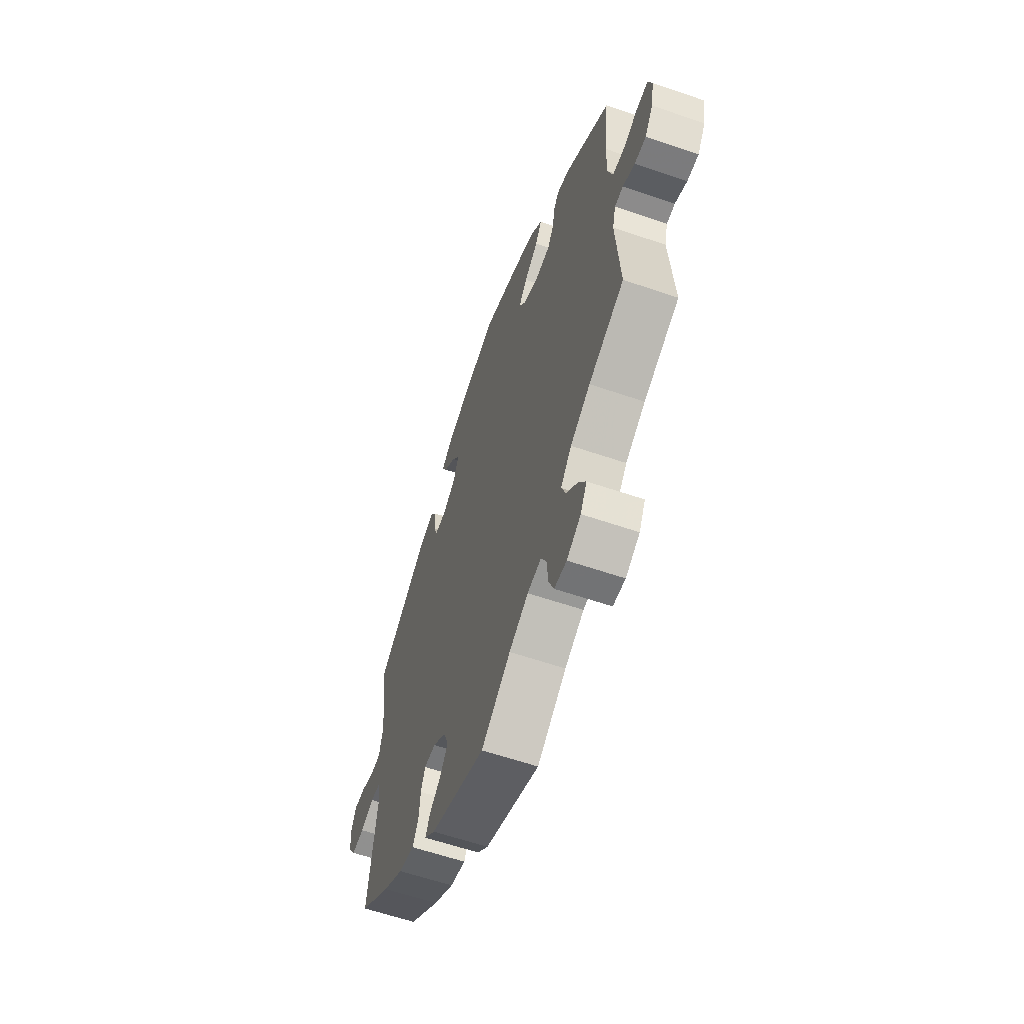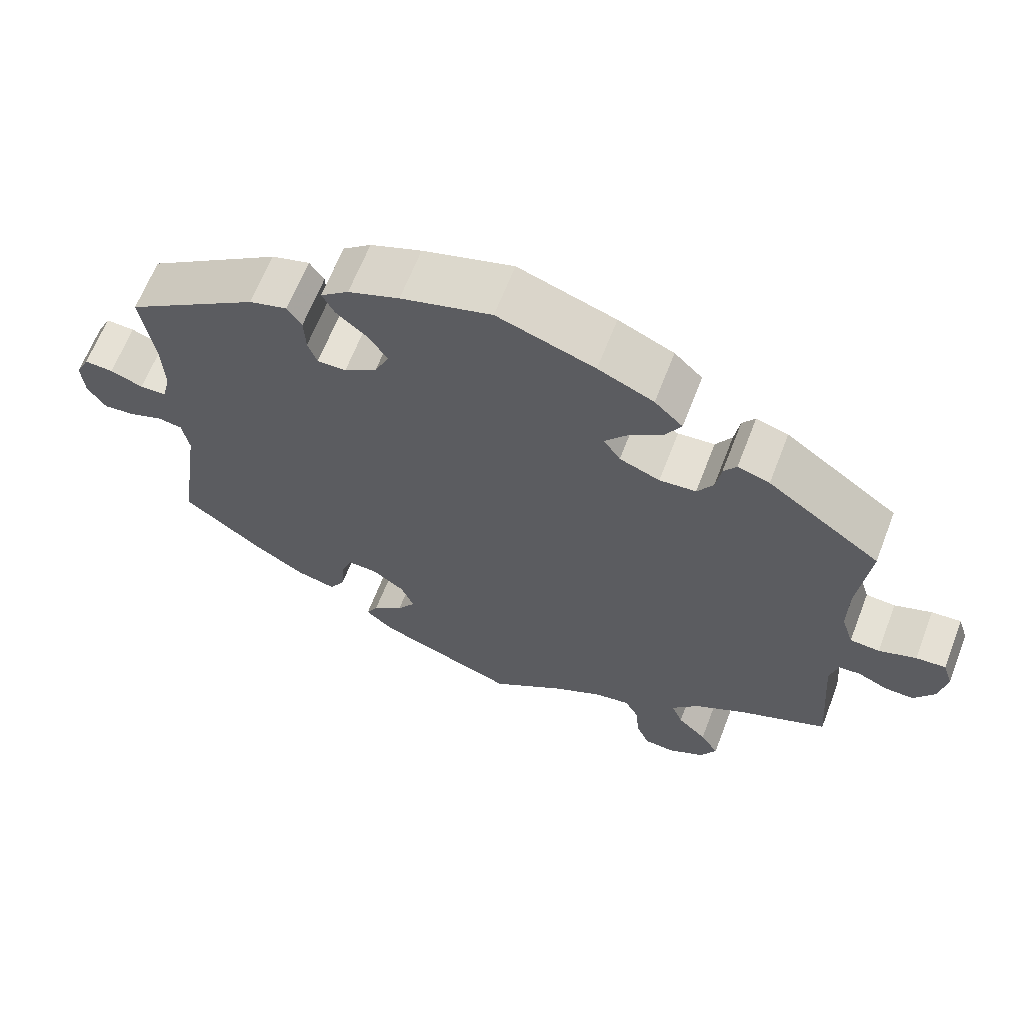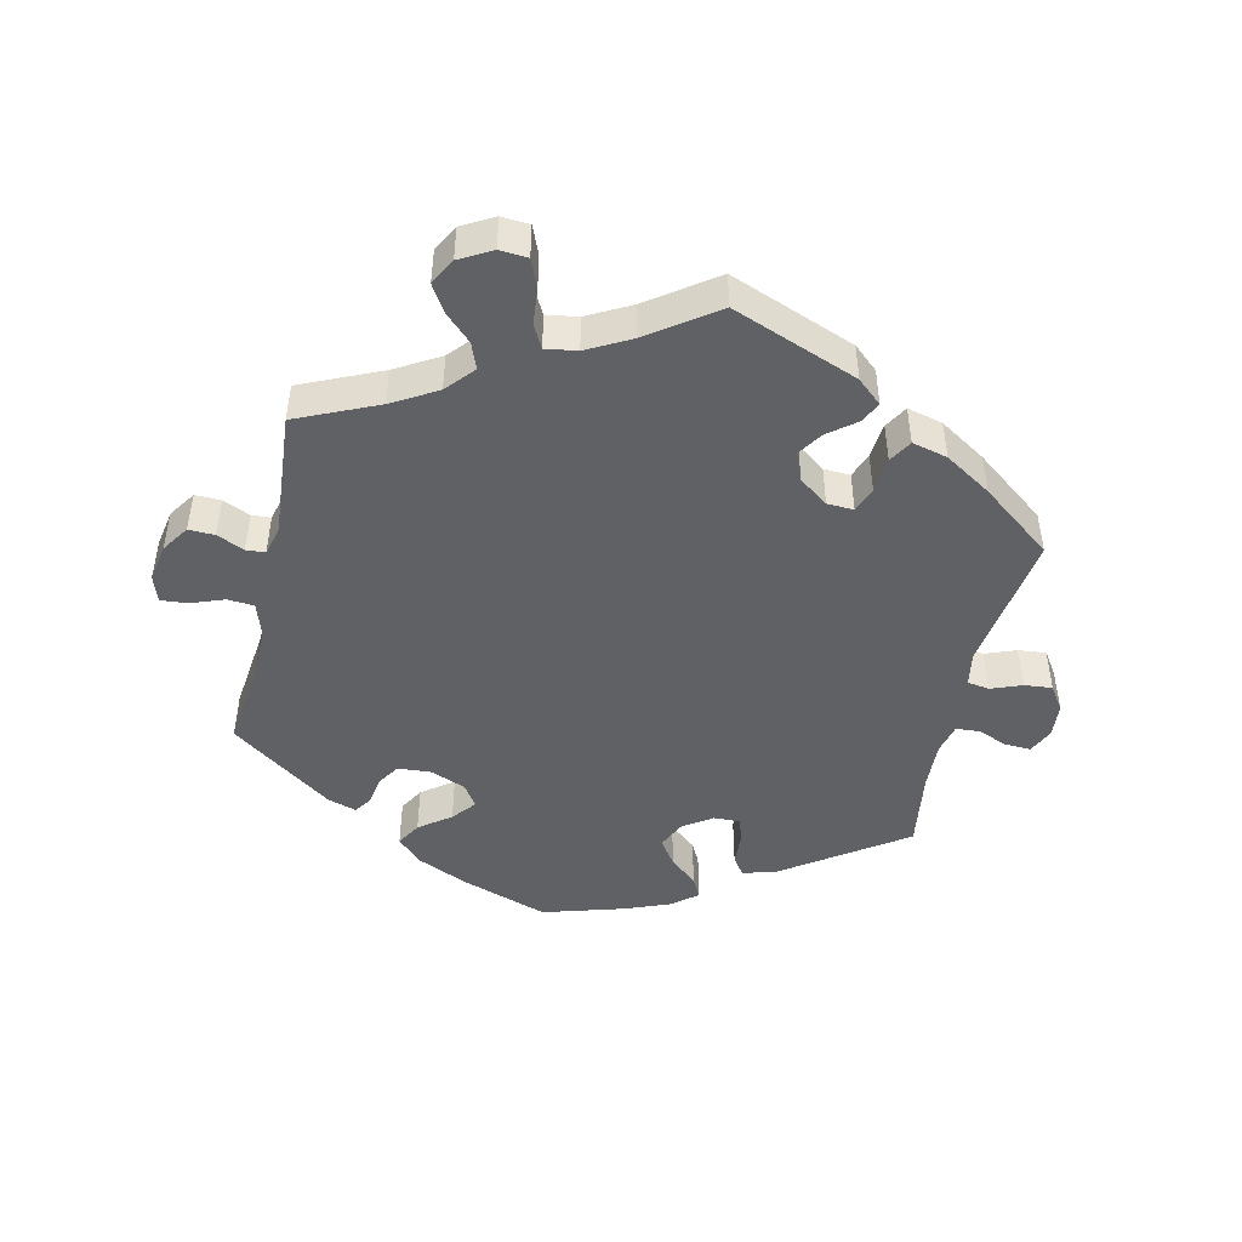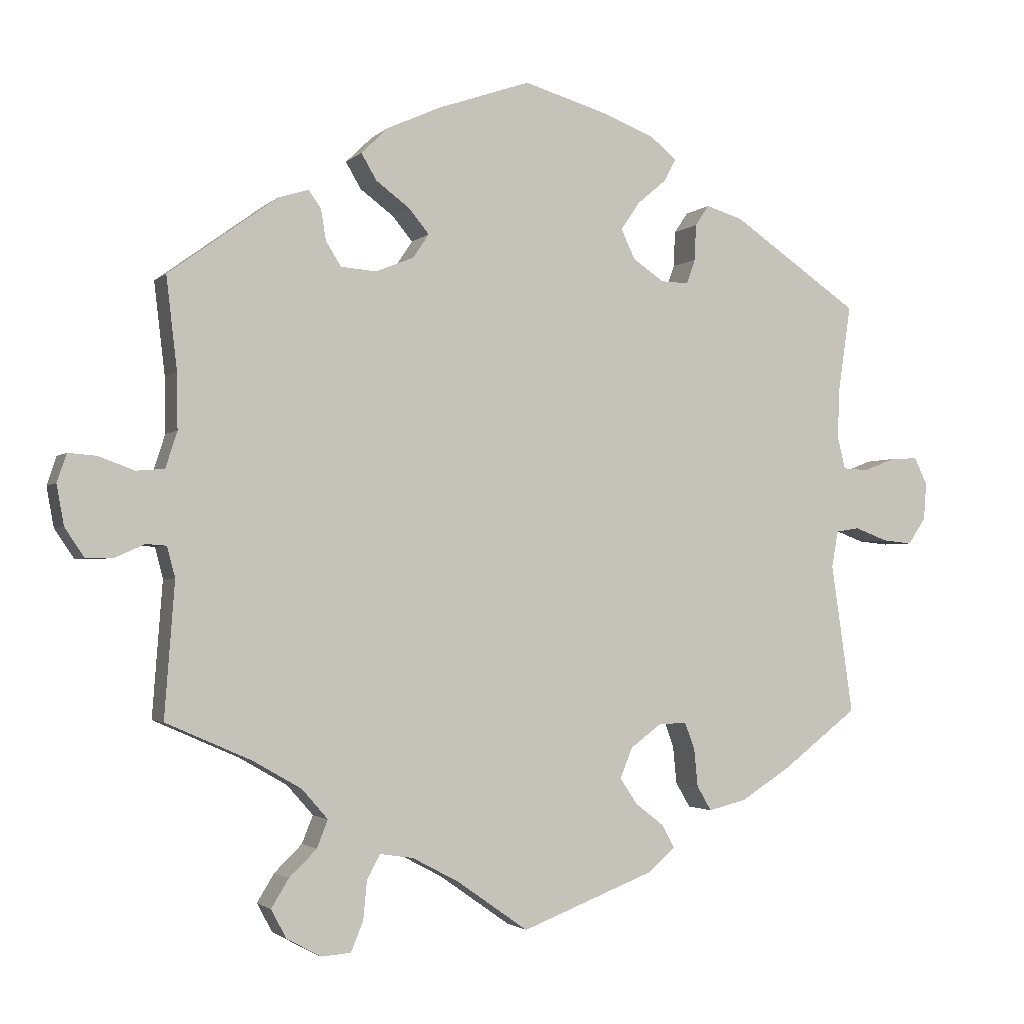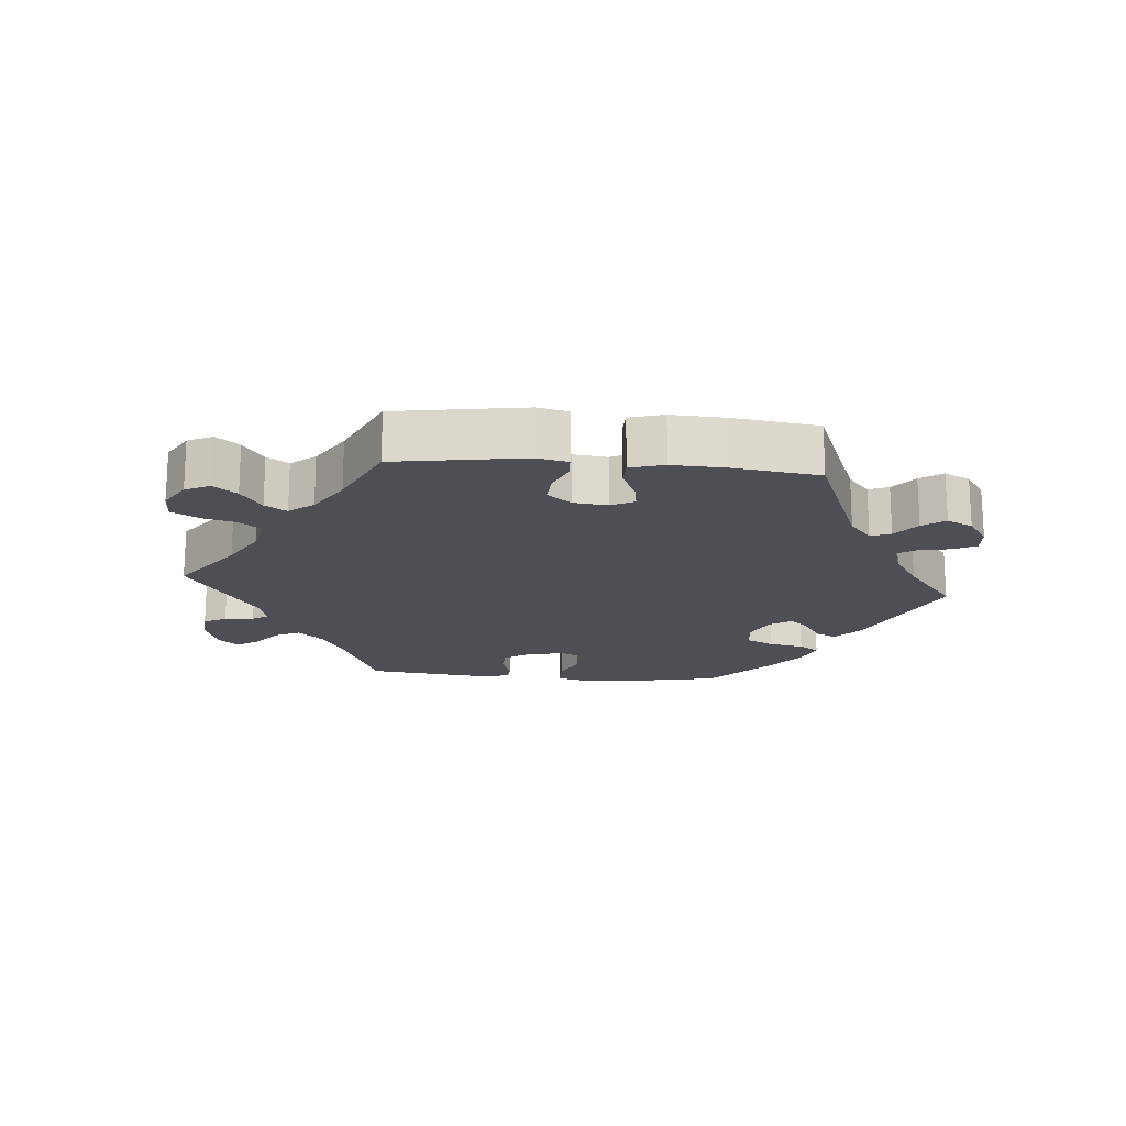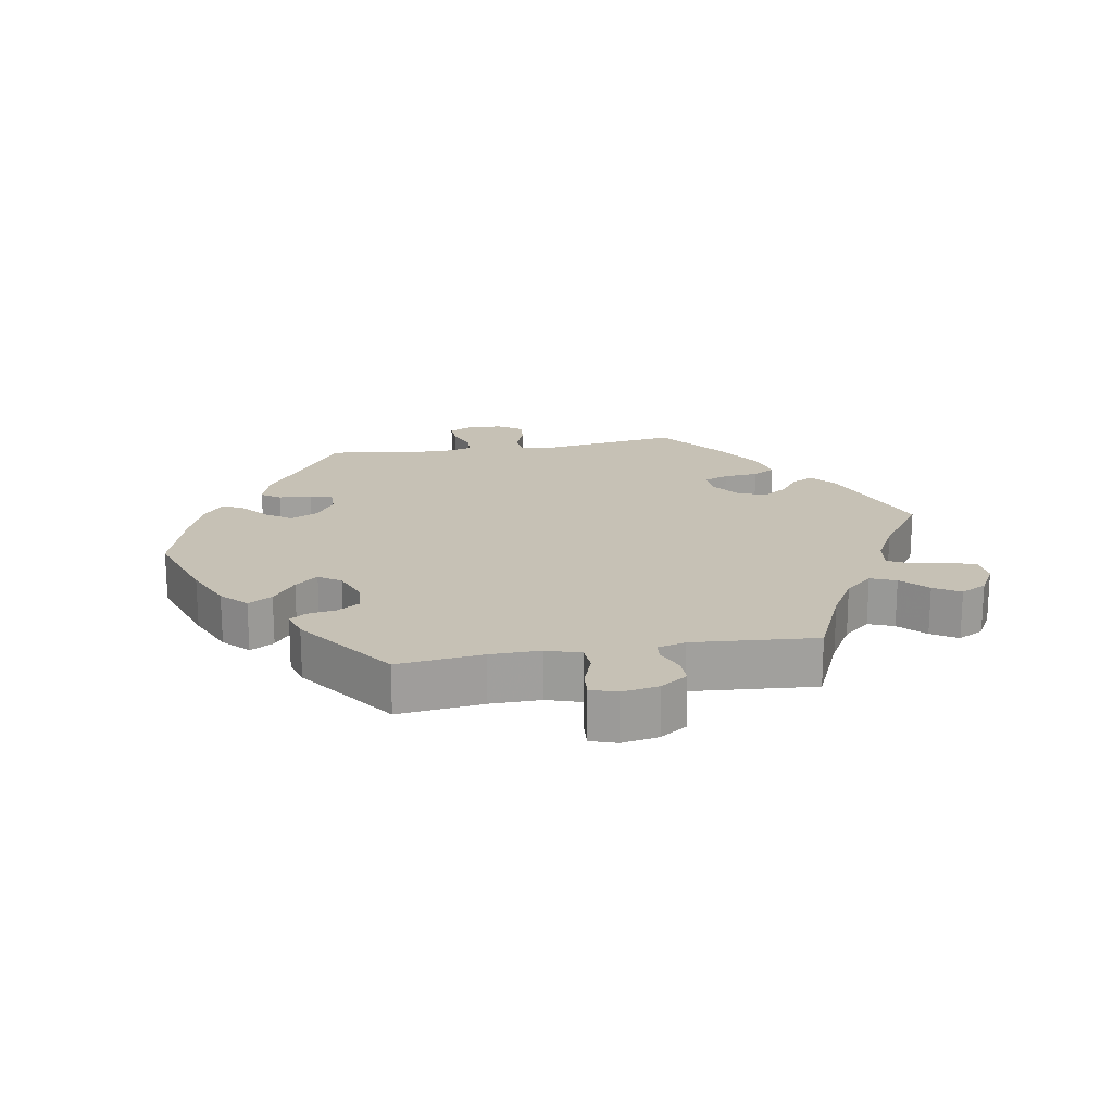
<metadata>
{"format":"obj","ext":"obj","renderer":"f3d","projection":"perspective","resolution":1024,"background":"white","views":[{"elev":-60.0,"azim":70.6,"up":"+Z"},{"elev":64.5,"azim":21.1,"up":"+Z"},{"elev":-46.7,"azim":167.4,"up":"+Y"},{"elev":-2.2,"azim":158.9,"up":"+Z"},{"elev":-18.4,"azim":-155.0,"up":"+Y"},{"elev":18.8,"azim":80.4,"up":"+Y"}]}
</metadata>
<code>
v 0.383 0.07 -0.341
v 0.317 0.07 -0.379
v 0.281 0.07 -0.42
v 0.296 0.07 -0.458
v 0.334 0.07 -0.495
v 0.358 0.07 -0.534
v 0.337 0.07 -0.573
v 0.29 0.07 -0.599
v 0.249 0.07 -0.596
v 0.232 0.07 -0.555
v 0.227 0.07 -0.502
v 0.209 0.07 -0.468
v 0.163 0.07 -0.475
v 0.099 0.07 -0.509
v 0.001 0.07 -0.578
v -0.183 0.07 -0.507
v -0.219 0.07 -0.475
v -0.203 0.07 -0.444
v -0.163 0.07 -0.413
v -0.139 0.07 -0.377
v -0.156 0.07 -0.335
v -0.198 0.07 -0.304
v -0.237 0.07 -0.302
v -0.251 0.07 -0.339
v -0.256 0.07 -0.391
v -0.276 0.07 -0.425
v -0.328 0.07 -0.412
v -0.396 0.07 -0.369
v -0.5 0.07 -0.289
v -0.47 0.07 -0.083
v -0.479 0.07 -0.033
v -0.511 0.07 -0.028
v -0.556 0.07 -0.045
v -0.597 0.07 -0.049
v -0.621 0.07 -0.013
v -0.625 0.07 0.038
v -0.607 0.07 0.075
v -0.569 0.07 0.073
v -0.526 0.07 0.056
v -0.491 0.07 0.058
v -0.48 0.07 0.103
v -0.483 0.07 0.173
v -0.5 0.07 0.289
v -0.325 0.07 0.409
v -0.275 0.07 0.424
v -0.256 0.07 0.396
v -0.254 0.07 0.347
v -0.242 0.07 0.313
v -0.204 0.07 0.314
v -0.161 0.07 0.343
v -0.142 0.07 0.384
v -0.168 0.07 0.422
v -0.208 0.07 0.456
v -0.224 0.07 0.487
v -0.187 0.07 0.517
v -0.12 0.07 0.543
v -0.001 0.07 0.578
v 0.127 0.07 0.534
v 0.2 0.07 0.501
v 0.237 0.07 0.465
v 0.216 0.07 0.429
v 0.17 0.07 0.395
v 0.142 0.07 0.361
v 0.164 0.07 0.328
v 0.217 0.07 0.307
v 0.265 0.07 0.311
v 0.286 0.07 0.344
v 0.293 0.07 0.387
v 0.31 0.07 0.411
v 0.352 0.07 0.398
v 0.501 0.07 0.29
v 0.486 0.07 0.163
v 0.485 0.07 0.087
v 0.501 0.07 0.037
v 0.54 0.07 0.034
v 0.589 0.07 0.052
v 0.628 0.07 0.055
v 0.641 0.07 0.016
v 0.631 0.07 -0.039
v 0.604 0.07 -0.079
v 0.566 0.07 -0.078
v 0.526 0.07 -0.06
v 0.498 0.07 -0.062
v 0.487 0.07 -0.104
v 0.501 0.07 -0.289
v 0.383 0 -0.341
v 0.317 0 -0.379
v 0.281 0 -0.42
v 0.296 0 -0.458
v 0.334 0 -0.495
v 0.358 0 -0.534
v 0.337 0 -0.573
v 0.29 0 -0.599
v 0.249 0 -0.596
v 0.232 0 -0.555
v 0.227 0 -0.502
v 0.209 0 -0.468
v 0.163 0 -0.475
v 0.099 0 -0.509
v 0.001 0 -0.578
v -0.183 0 -0.507
v -0.219 0 -0.475
v -0.203 0 -0.444
v -0.163 0 -0.413
v -0.139 0 -0.377
v -0.156 0 -0.335
v -0.198 0 -0.304
v -0.237 0 -0.302
v -0.251 0 -0.339
v -0.256 0 -0.391
v -0.276 0 -0.425
v -0.328 0 -0.412
v -0.396 0 -0.369
v -0.5 0 -0.289
v -0.47 0 -0.083
v -0.479 0 -0.033
v -0.511 0 -0.028
v -0.556 0 -0.045
v -0.597 0 -0.049
v -0.621 0 -0.013
v -0.625 0 0.038
v -0.607 0 0.075
v -0.569 0 0.073
v -0.526 0 0.056
v -0.491 0 0.058
v -0.48 0 0.103
v -0.483 0 0.173
v -0.5 0 0.289
v -0.325 0 0.409
v -0.275 0 0.424
v -0.256 0 0.396
v -0.254 0 0.347
v -0.242 0 0.313
v -0.204 0 0.314
v -0.161 0 0.343
v -0.142 0 0.384
v -0.168 0 0.422
v -0.208 0 0.456
v -0.224 0 0.487
v -0.187 0 0.517
v -0.12 0 0.543
v -0.001 0 0.578
v 0.127 0 0.534
v 0.2 0 0.501
v 0.237 0 0.465
v 0.216 0 0.429
v 0.17 0 0.395
v 0.142 0 0.361
v 0.164 0 0.328
v 0.217 0 0.307
v 0.265 0 0.311
v 0.286 0 0.344
v 0.293 0 0.387
v 0.31 0 0.411
v 0.352 0 0.398
v 0.501 0 0.29
v 0.486 0 0.163
v 0.485 0 0.087
v 0.501 0 0.037
v 0.54 0 0.034
v 0.589 0 0.052
v 0.628 0 0.055
v 0.641 0 0.016
v 0.631 0 -0.039
v 0.604 0 -0.079
v 0.566 0 -0.078
v 0.526 0 -0.06
v 0.498 0 -0.062
v 0.487 0 -0.104
v 0.501 0 -0.289
f 84 85 1
f 83 84 1 2
f 79 80 81 82
f 79 82 83
f 78 79 83
f 75 76 77 78
f 74 75 78 83
f 73 74 83 2
f 69 70 71 72
f 67 68 69 72
f 66 67 72 73
f 65 66 73 2
f 59 60 61 62
f 59 62 63
f 58 59 63
f 57 58 63
f 56 57 63
f 55 56 63 64
f 52 53 54 55
f 51 52 55 64
f 44 45 46 47
f 42 43 44 47
f 41 42 47 48
f 40 41 48 49
f 36 37 38 39
f 36 39 40
f 35 36 40
f 32 33 34 35
f 32 35 40
f 31 32 40 49
f 27 28 29 30
f 24 25 26 27
f 23 24 27 30
f 22 23 30 31
f 16 17 18 19
f 14 15 16 19
f 13 14 19 20
f 12 13 20 21
f 8 9 10 11
f 8 11 12
f 7 8 12
f 4 5 6 7
f 3 4 7 12
f 50 51 64 65
f 31 49 50 65
f 21 22 31 65
f 12 21 65
f 2 3 12 65
f 86 170 169
f 87 86 169 168
f 167 166 165 164
f 168 167 164
f 168 164 163
f 163 162 161 160
f 168 163 160 159
f 87 168 159 158
f 157 156 155 154
f 157 154 153 152
f 158 157 152 151
f 87 158 151 150
f 147 146 145 144
f 148 147 144
f 148 144 143
f 148 143 142
f 148 142 141
f 149 148 141 140
f 140 139 138 137
f 149 140 137 136
f 132 131 130 129
f 132 129 128 127
f 133 132 127 126
f 134 133 126 125
f 124 123 122 121
f 125 124 121
f 125 121 120
f 120 119 118 117
f 125 120 117
f 134 125 117 116
f 115 114 113 112
f 112 111 110 109
f 115 112 109 108
f 116 115 108 107
f 104 103 102 101
f 104 101 100 99
f 105 104 99 98
f 106 105 98 97
f 96 95 94 93
f 97 96 93
f 97 93 92
f 92 91 90 89
f 97 92 89 88
f 150 149 136 135
f 150 135 134 116
f 150 116 107 106
f 150 106 97
f 150 97 88 87
f 1 86 87 2
f 2 87 88 3
f 3 88 89 4
f 4 89 90 5
f 5 90 91 6
f 6 91 92 7
f 7 92 93 8
f 8 93 94 9
f 9 94 95 10
f 10 95 96 11
f 11 96 97 12
f 12 97 98 13
f 13 98 99 14
f 14 99 100 15
f 15 100 101 16
f 16 101 102 17
f 17 102 103 18
f 18 103 104 19
f 19 104 105 20
f 20 105 106 21
f 21 106 107 22
f 22 107 108 23
f 23 108 109 24
f 24 109 110 25
f 25 110 111 26
f 26 111 112 27
f 27 112 113 28
f 28 113 114 29
f 29 114 115 30
f 30 115 116 31
f 31 116 117 32
f 32 117 118 33
f 33 118 119 34
f 34 119 120 35
f 35 120 121 36
f 36 121 122 37
f 37 122 123 38
f 38 123 124 39
f 39 124 125 40
f 40 125 126 41
f 41 126 127 42
f 42 127 128 43
f 43 128 129 44
f 44 129 130 45
f 45 130 131 46
f 46 131 132 47
f 47 132 133 48
f 48 133 134 49
f 49 134 135 50
f 50 135 136 51
f 51 136 137 52
f 52 137 138 53
f 53 138 139 54
f 54 139 140 55
f 55 140 141 56
f 56 141 142 57
f 57 142 143 58
f 58 143 144 59
f 59 144 145 60
f 60 145 146 61
f 61 146 147 62
f 62 147 148 63
f 63 148 149 64
f 64 149 150 65
f 65 150 151 66
f 66 151 152 67
f 67 152 153 68
f 68 153 154 69
f 69 154 155 70
f 70 155 156 71
f 71 156 157 72
f 72 157 158 73
f 73 158 159 74
f 74 159 160 75
f 75 160 161 76
f 76 161 162 77
f 77 162 163 78
f 78 163 164 79
f 79 164 165 80
f 80 165 166 81
f 81 166 167 82
f 82 167 168 83
f 83 168 169 84
f 84 169 170 85
f 85 170 86 1

</code>
